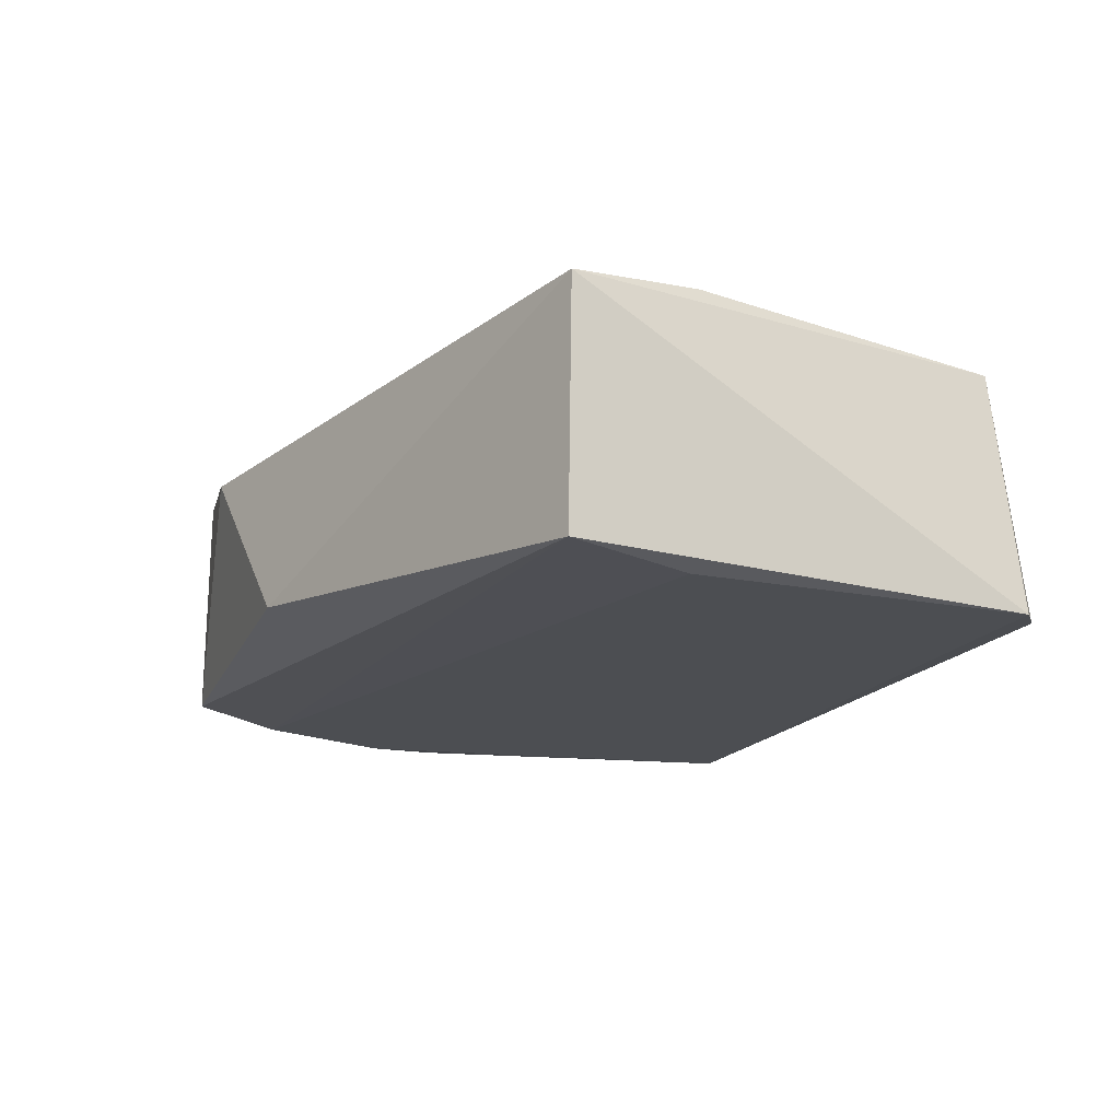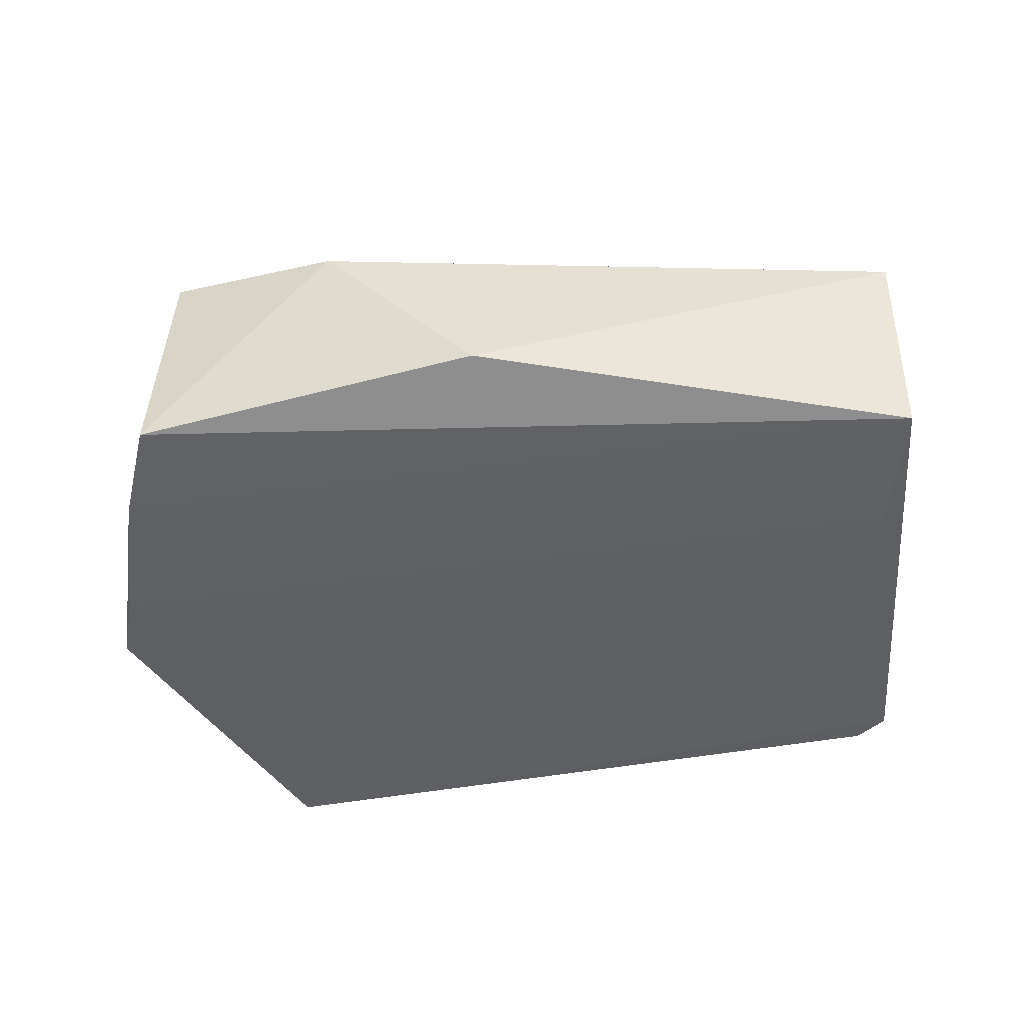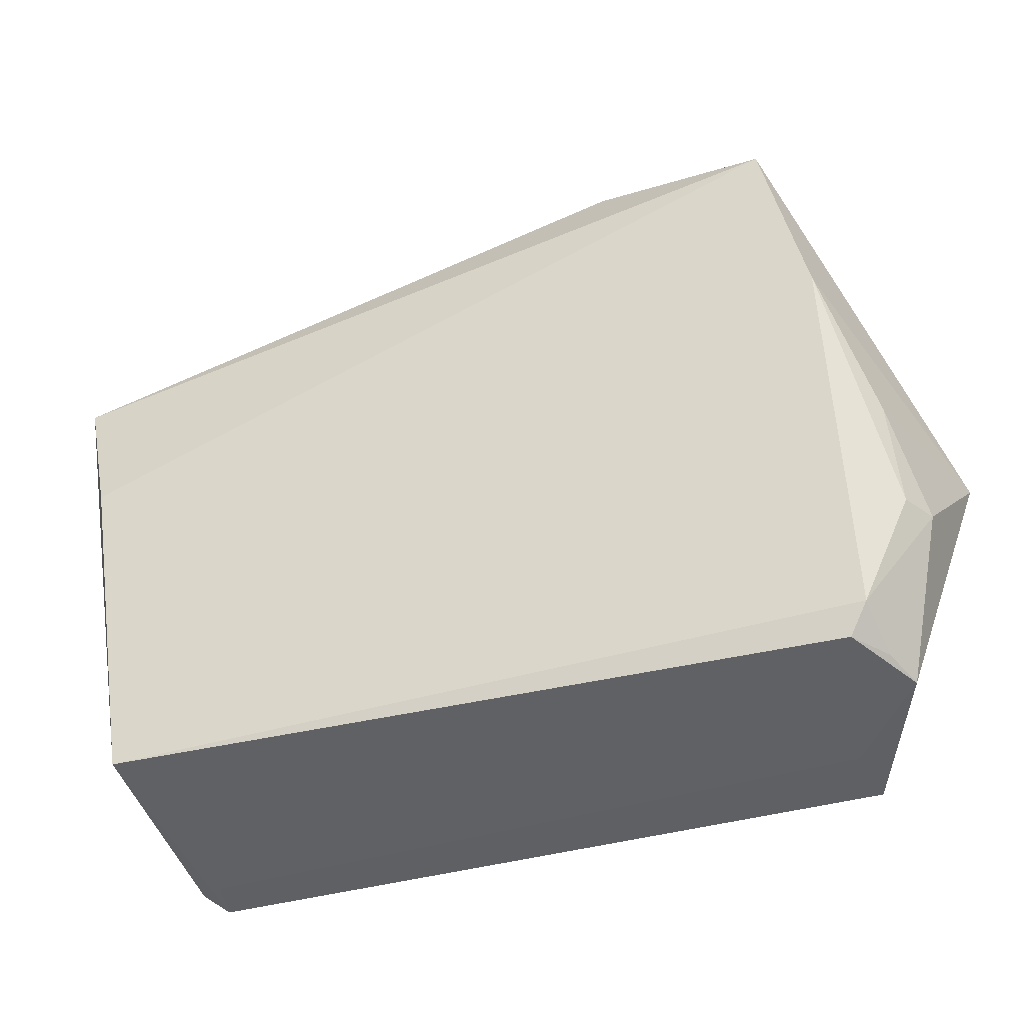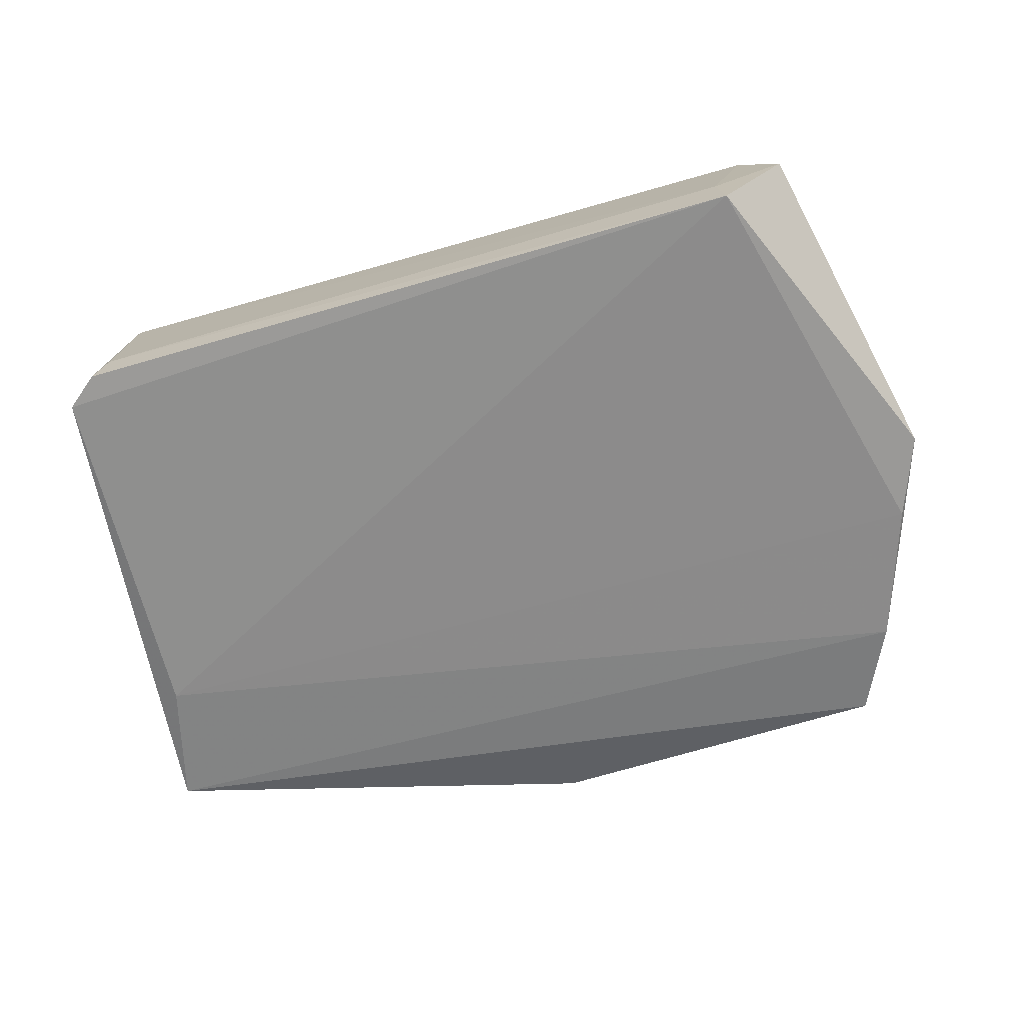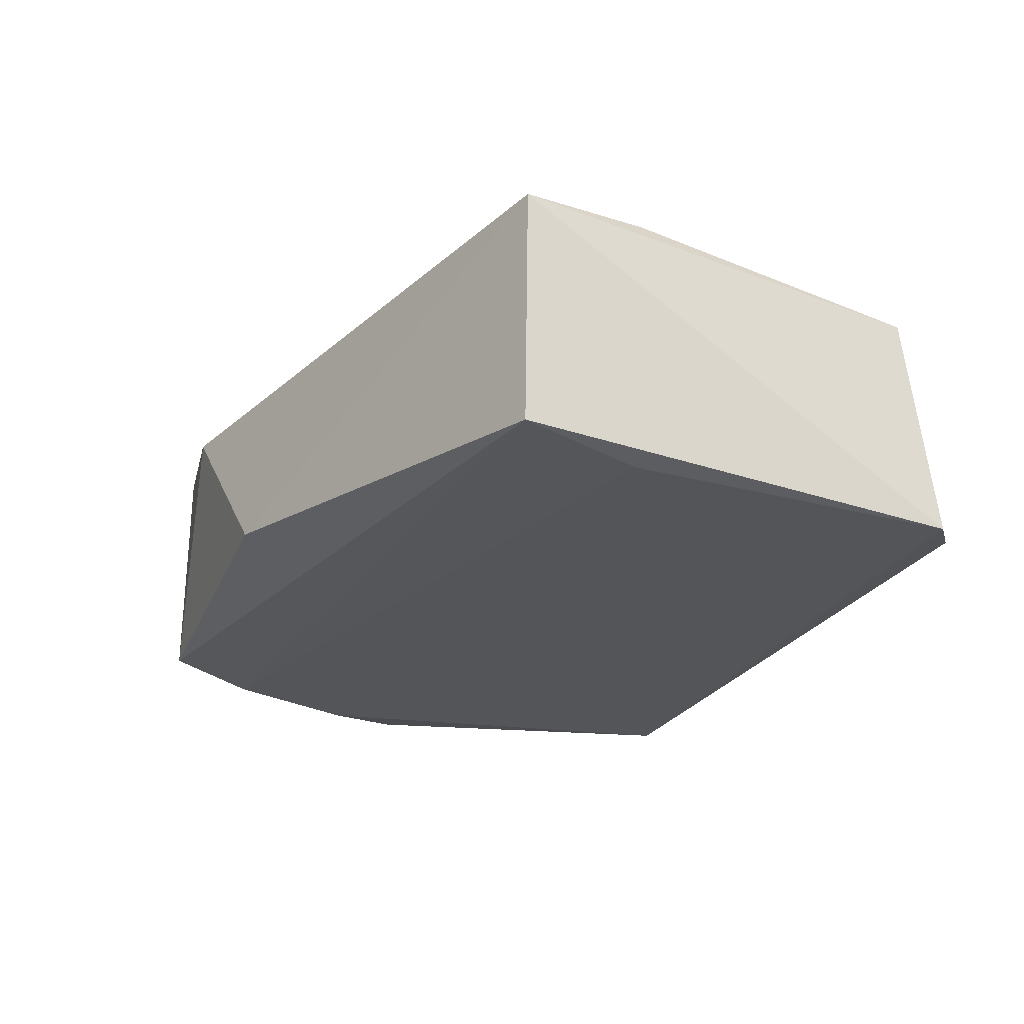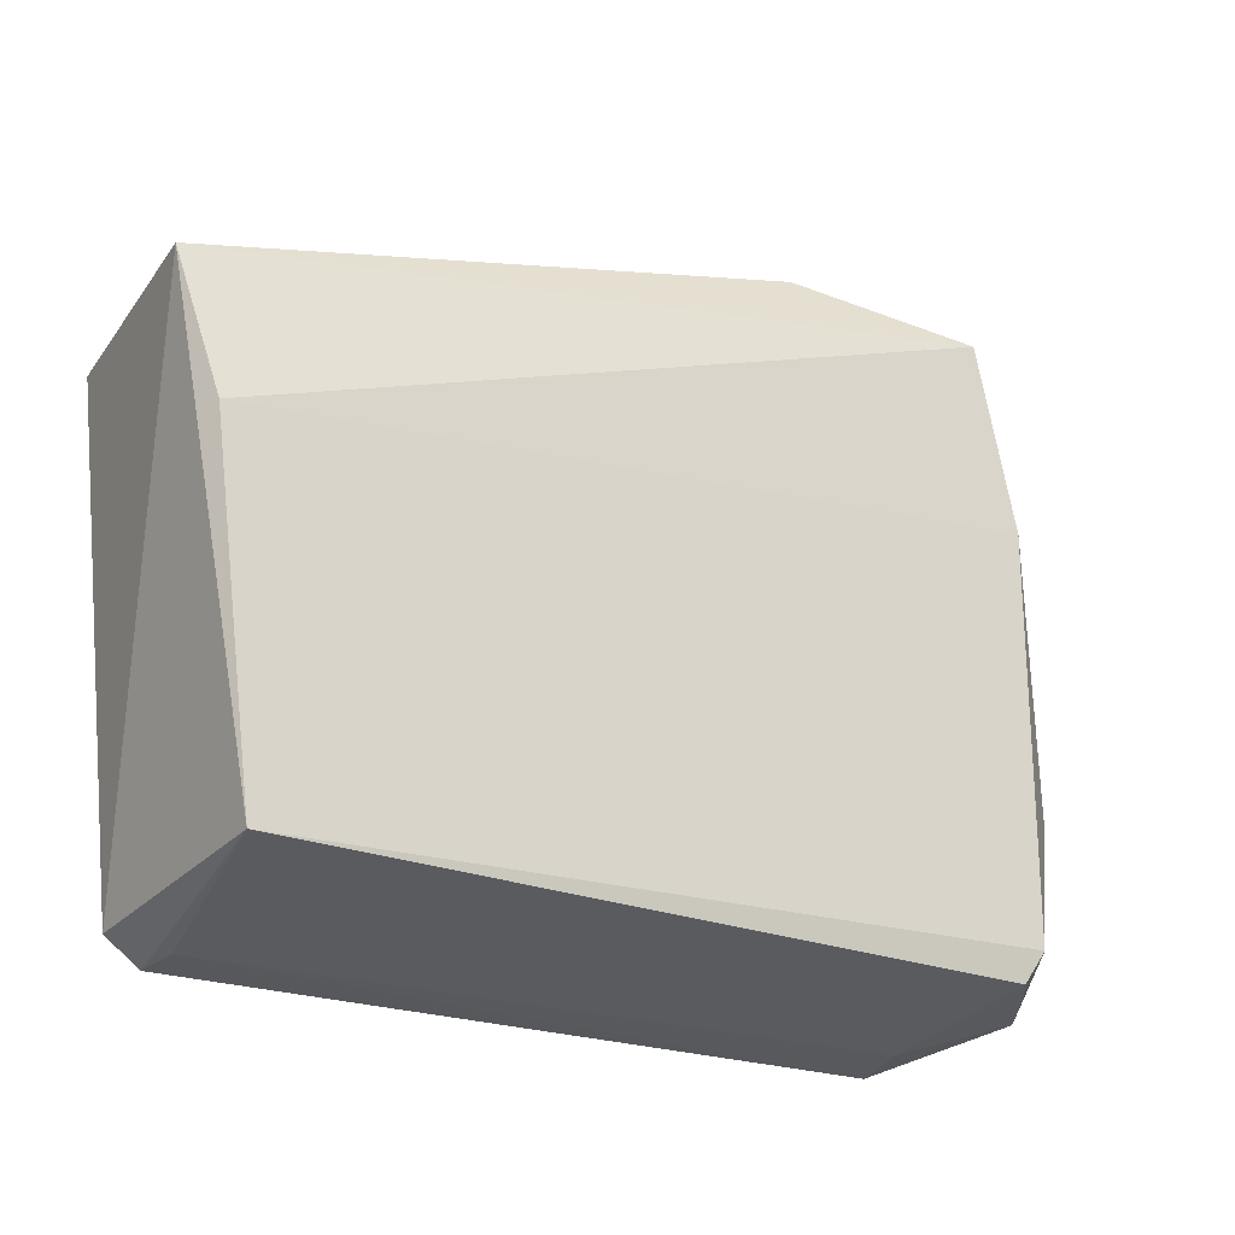
<metadata>
{"format":"obj","ext":"obj","renderer":"f3d","projection":"perspective","resolution":1024,"background":"white","views":[{"elev":-16.6,"azim":67.4,"up":"+Y"},{"elev":-44.5,"azim":11.0,"up":"+Y"},{"elev":-38.4,"azim":-159.0,"up":"+Z"},{"elev":-64.6,"azim":-163.2,"up":"+Y"},{"elev":-24.0,"azim":66.8,"up":"+Y"},{"elev":-24.6,"azim":151.7,"up":"+Z"}]}
</metadata>
<code>
v -0.01279 0.01967 0.06096
v 0.03891 0.001636 0.04722
v 0.03166 0.02309 0.005392
v -0.03529 0.01286 0.004017
v -0.03384 0.001436 0.04952
v 0.0311 0.00164 0.001851
v -0.03333 0.0201 0.007736
v 0.03934 0.02263 0.04711
v 0.001155 0.004498 0.0596
v -0.02883 0.006125 0.002372
v -0.02947 0.00071 0.001832
v -0.0317 0.01956 0.005008
v -0.02866 0.02234 0.05797
v 0.03398 0.001455 0.004131
v -0.03003 0.002367 0.05785
v 0.03019 0.005485 0.002129
v 0.03572 0.0009292 0.03588
v -0.04077 0.001828 0.03017
v -0.034 0.01609 0.004972
v 0.03598 0.0244 0.0348
v -0.0324 0.02168 0.04194
v -0.03795 0.001213 0.03722
v -0.03854 0.01305 0.01979
v -0.03702 0.01643 0.01954
v -0.03624 0.01664 0.02949
f 9 8 1
f 9 2 8
f 11 4 10
f 12 7 3
f 12 10 4
f 12 3 10
f 13 1 8
f 14 6 3
f 14 3 8
f 14 8 2
f 14 11 6
f 15 5 2
f 15 2 9
f 15 13 5
f 15 9 1
f 15 1 13
f 16 10 3
f 16 3 6
f 16 11 10
f 16 6 11
f 17 2 5
f 17 14 2
f 17 11 14
f 18 4 11
f 18 5 13
f 19 12 4
f 19 4 7
f 19 7 12
f 20 13 8
f 20 8 3
f 21 3 7
f 21 18 13
f 21 20 3
f 21 13 20
f 22 17 5
f 22 11 17
f 22 18 11
f 22 5 18
f 23 7 4
f 23 4 18
f 24 21 7
f 24 7 23
f 25 23 18
f 25 18 21
f 25 24 23
f 25 21 24

</code>
